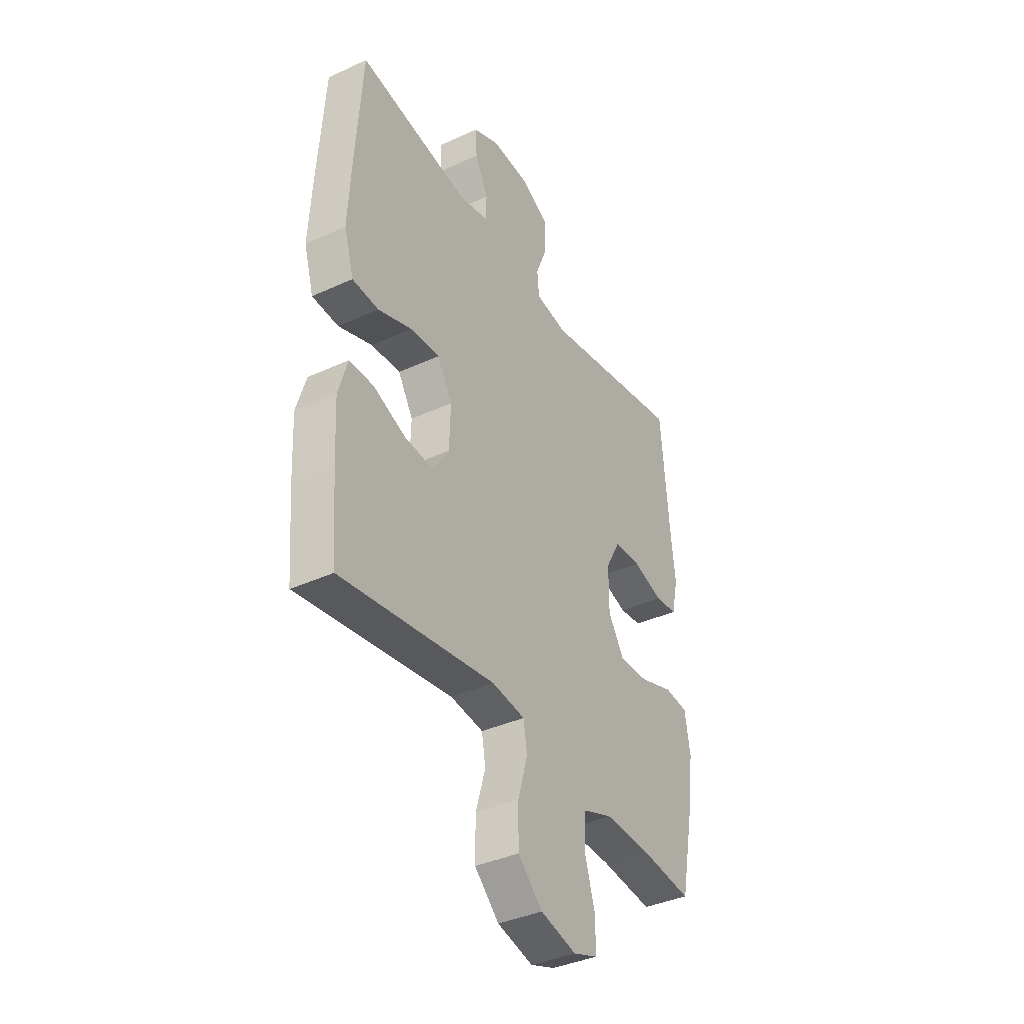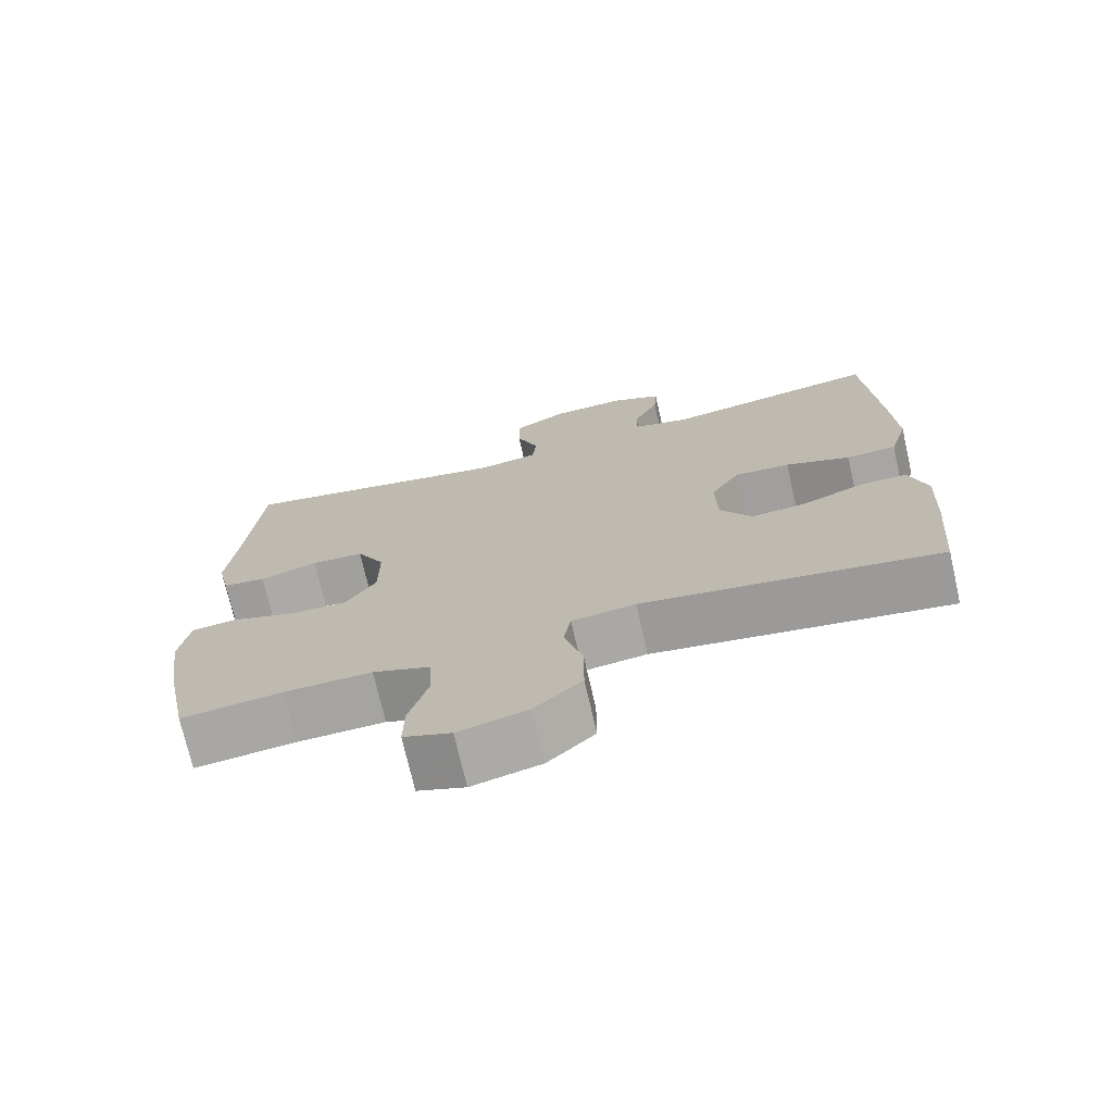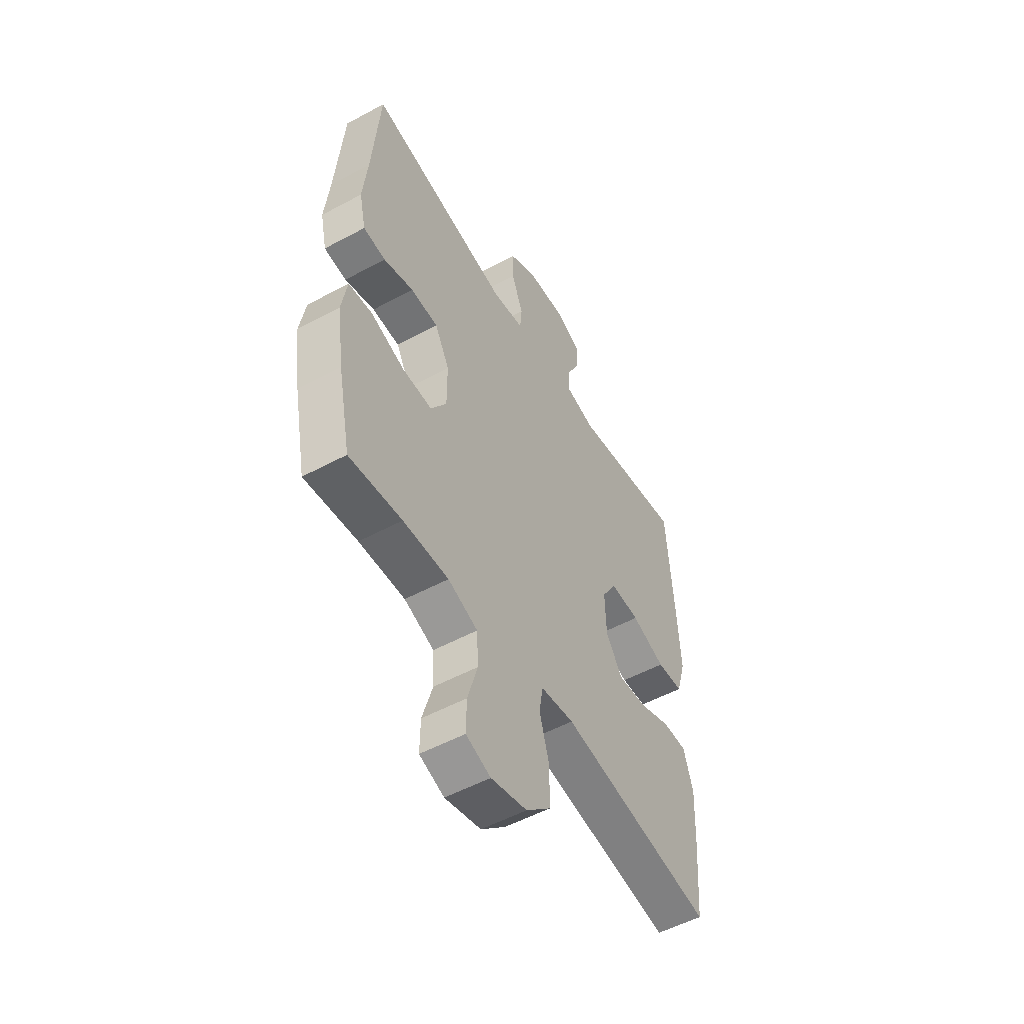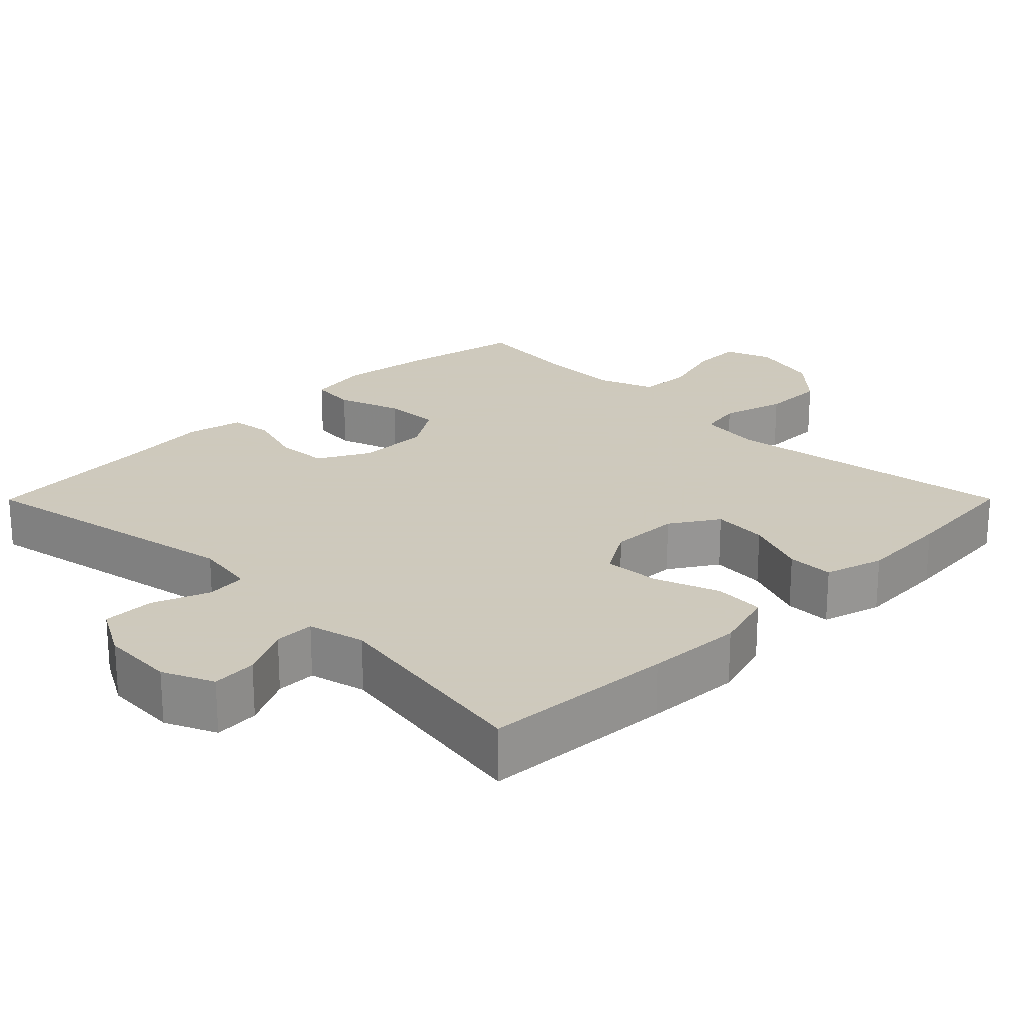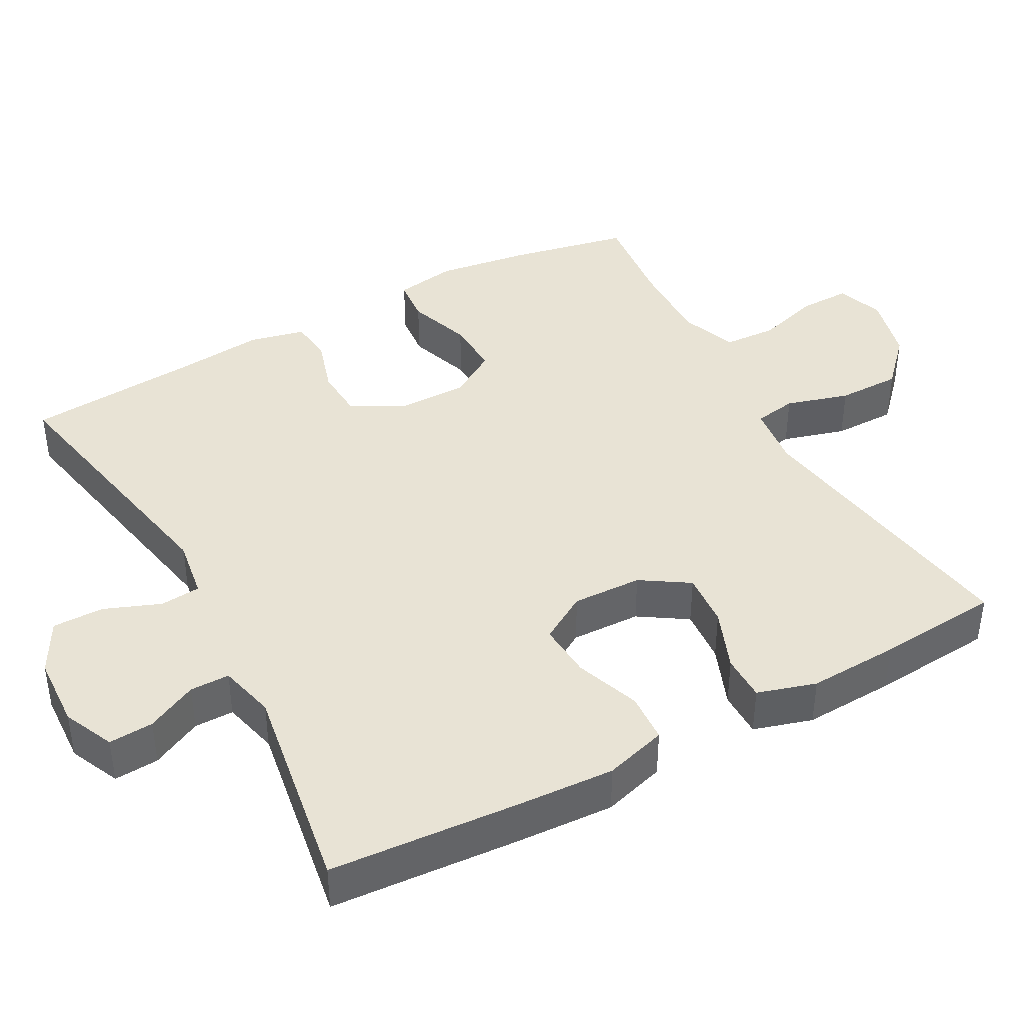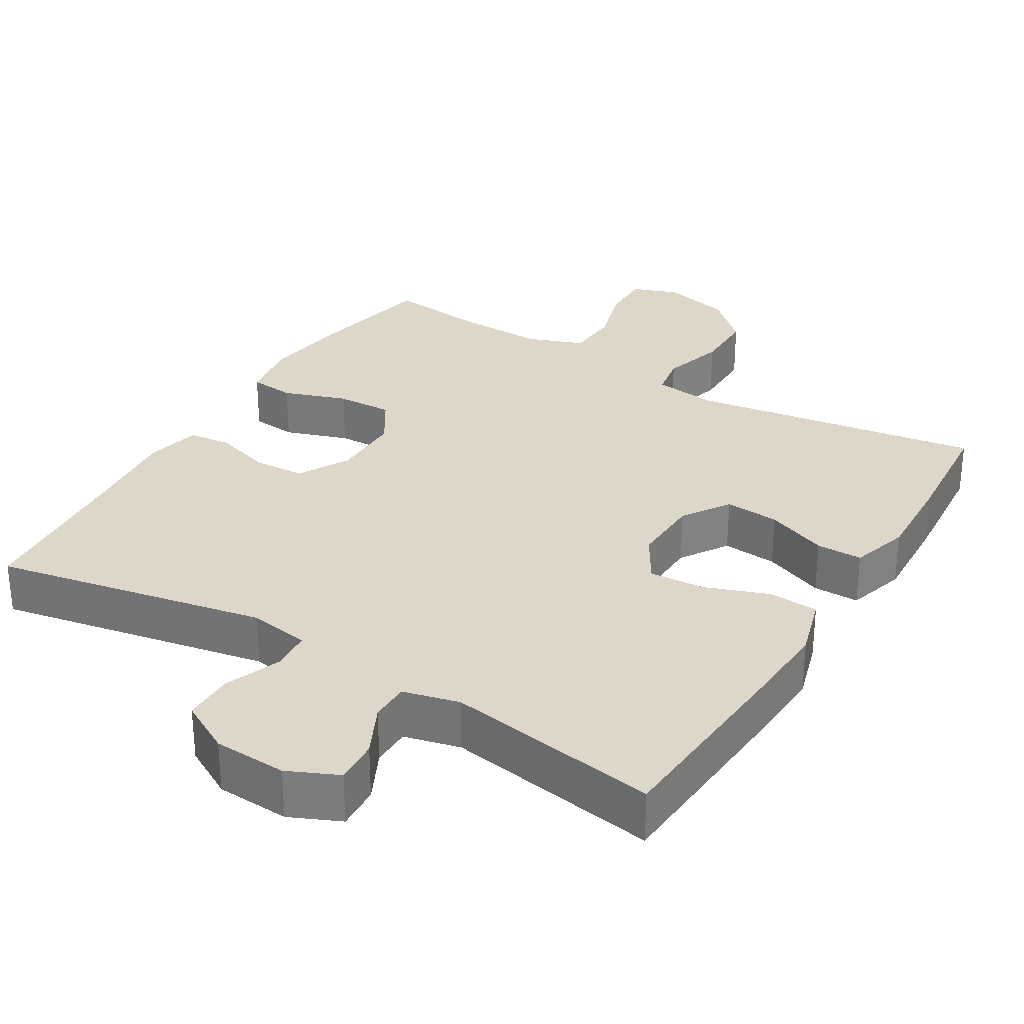
<metadata>
{"format":"obj","ext":"obj","renderer":"f3d","projection":"perspective","resolution":1024,"background":"white","views":[{"elev":-38.2,"azim":120.3,"up":"+Z"},{"elev":-72.9,"azim":12.9,"up":"+Z"},{"elev":-53.1,"azim":-60.0,"up":"+Z"},{"elev":22.6,"azim":44.9,"up":"+Y"},{"elev":41.2,"azim":61.4,"up":"+Y"},{"elev":30.3,"azim":31.2,"up":"+Y"}]}
</metadata>
<code>
v -0.5 0.07 -0.5
v -0.533 0.07 -0.337
v -0.551 0.07 -0.21
v -0.537 0.07 -0.126
v -0.475 0.07 -0.12
v -0.388 0.07 -0.15
v -0.311 0.07 -0.153
v -0.27 0.07 -0.088
v -0.27 0.07 0.009
v -0.308 0.07 0.079
v -0.379 0.07 0.083
v -0.457 0.07 0.059
v -0.515 0.07 0.066
v -0.532 0.07 0.142
v -0.52 0.07 0.257
v -0.5 0.07 0.5
v -0.128 0.07 0.428
v -0.045 0.07 0.441
v -0.04 0.07 0.496
v -0.07 0.07 0.573
v -0.07 0.07 0.643
v 0.001 0.07 0.682
v 0.101 0.07 0.687
v 0.17 0.07 0.656
v 0.166 0.07 0.595
v 0.132 0.07 0.526
v 0.132 0.07 0.472
v 0.209 0.07 0.453
v 0.5 0.07 0.5
v 0.518 0.07 0.24
v 0.525 0.07 0.109
v 0.5 0.07 0.024
v 0.432 0.07 0.02
v 0.344 0.07 0.052
v 0.268 0.07 0.057
v 0.229 0.07 -0.008
v 0.232 0.07 -0.103
v 0.274 0.07 -0.168
v 0.349 0.07 -0.162
v 0.433 0.07 -0.129
v 0.496 0.07 -0.129
v 0.52 0.07 -0.209
v 0.514 0.07 -0.333
v 0.5 0.07 -0.5
v 0.1 0.07 -0.439
v 0.014 0.07 -0.45
v 0.004 0.07 -0.508
v 0.029 0.07 -0.594
v 0.029 0.07 -0.68
v -0.035 0.07 -0.74
v -0.128 0.07 -0.763
v -0.192 0.07 -0.74
v -0.191 0.07 -0.671
v -0.165 0.07 -0.583
v -0.169 0.07 -0.511
v -0.246 0.07 -0.482
v -0.364 0.07 -0.485
v -0.5 0 -0.5
v -0.533 0 -0.337
v -0.551 0 -0.21
v -0.537 0 -0.126
v -0.475 0 -0.12
v -0.388 0 -0.15
v -0.311 0 -0.153
v -0.27 0 -0.088
v -0.27 0 0.009
v -0.308 0 0.079
v -0.379 0 0.083
v -0.457 0 0.059
v -0.515 0 0.066
v -0.532 0 0.142
v -0.52 0 0.257
v -0.5 0 0.5
v -0.128 0 0.428
v -0.045 0 0.441
v -0.04 0 0.496
v -0.07 0 0.573
v -0.07 0 0.643
v 0.001 0 0.682
v 0.101 0 0.687
v 0.17 0 0.656
v 0.166 0 0.595
v 0.132 0 0.526
v 0.132 0 0.472
v 0.209 0 0.453
v 0.5 0 0.5
v 0.518 0 0.24
v 0.525 0 0.109
v 0.5 0 0.024
v 0.432 0 0.02
v 0.344 0 0.052
v 0.268 0 0.057
v 0.229 0 -0.008
v 0.232 0 -0.103
v 0.274 0 -0.168
v 0.349 0 -0.162
v 0.433 0 -0.129
v 0.496 0 -0.129
v 0.52 0 -0.209
v 0.514 0 -0.333
v 0.5 0 -0.5
v 0.1 0 -0.439
v 0.014 0 -0.45
v 0.004 0 -0.508
v 0.029 0 -0.594
v 0.029 0 -0.68
v -0.035 0 -0.74
v -0.128 0 -0.763
v -0.192 0 -0.74
v -0.191 0 -0.671
v -0.165 0 -0.583
v -0.169 0 -0.511
v -0.246 0 -0.482
v -0.364 0 -0.485
f 51 52 53 54
f 51 54 55
f 50 51 55
f 47 48 49 50
f 47 50 55
f 46 47 55 56
f 42 43 44 45
f 39 40 41 42
f 38 39 42 45
f 37 38 45 46
f 31 32 33 34
f 31 34 35
f 28 29 30 31
f 27 28 31 35
f 23 24 25 26
f 23 26 27
f 22 23 27
f 19 20 21 22
f 18 19 22 27
f 15 16 17
f 15 17 18
f 11 12 13 14
f 10 11 14 15
f 3 4 5 6
f 3 6 7
f 57 1 2 3
f 57 3 7
f 56 57 7 8
f 36 37 46 56
f 36 56 8 9
f 35 36 9 10
f 18 27 35
f 10 15 18 35
f 111 110 109 108
f 112 111 108
f 112 108 107
f 107 106 105 104
f 112 107 104
f 113 112 104 103
f 102 101 100 99
f 99 98 97 96
f 102 99 96 95
f 103 102 95 94
f 91 90 89 88
f 92 91 88
f 88 87 86 85
f 92 88 85 84
f 83 82 81 80
f 84 83 80
f 84 80 79
f 79 78 77 76
f 84 79 76 75
f 74 73 72
f 75 74 72
f 71 70 69 68
f 72 71 68 67
f 63 62 61 60
f 64 63 60
f 60 59 58 114
f 64 60 114
f 65 64 114 113
f 113 103 94 93
f 66 65 113 93
f 67 66 93 92
f 92 84 75
f 92 75 72 67
f 1 58 59 2
f 2 59 60 3
f 3 60 61 4
f 4 61 62 5
f 5 62 63 6
f 6 63 64 7
f 7 64 65 8
f 8 65 66 9
f 9 66 67 10
f 10 67 68 11
f 11 68 69 12
f 12 69 70 13
f 13 70 71 14
f 14 71 72 15
f 15 72 73 16
f 16 73 74 17
f 17 74 75 18
f 18 75 76 19
f 19 76 77 20
f 20 77 78 21
f 21 78 79 22
f 22 79 80 23
f 23 80 81 24
f 24 81 82 25
f 25 82 83 26
f 26 83 84 27
f 27 84 85 28
f 28 85 86 29
f 29 86 87 30
f 30 87 88 31
f 31 88 89 32
f 32 89 90 33
f 33 90 91 34
f 34 91 92 35
f 35 92 93 36
f 36 93 94 37
f 37 94 95 38
f 38 95 96 39
f 39 96 97 40
f 40 97 98 41
f 41 98 99 42
f 42 99 100 43
f 43 100 101 44
f 44 101 102 45
f 45 102 103 46
f 46 103 104 47
f 47 104 105 48
f 48 105 106 49
f 49 106 107 50
f 50 107 108 51
f 51 108 109 52
f 52 109 110 53
f 53 110 111 54
f 54 111 112 55
f 55 112 113 56
f 56 113 114 57
f 57 114 58 1

</code>
